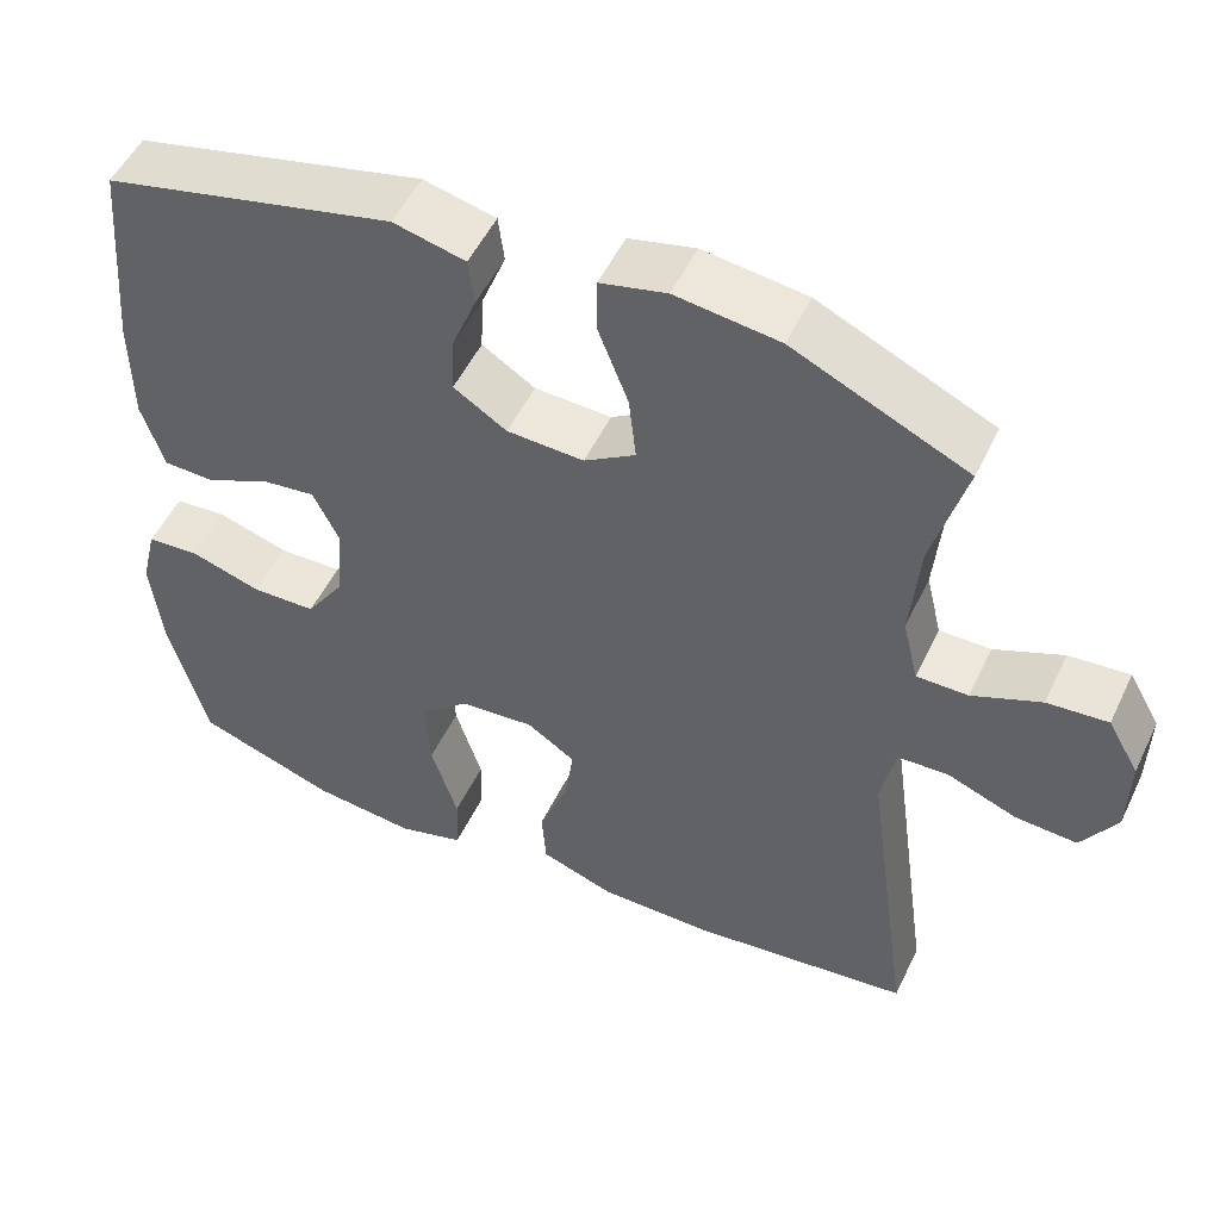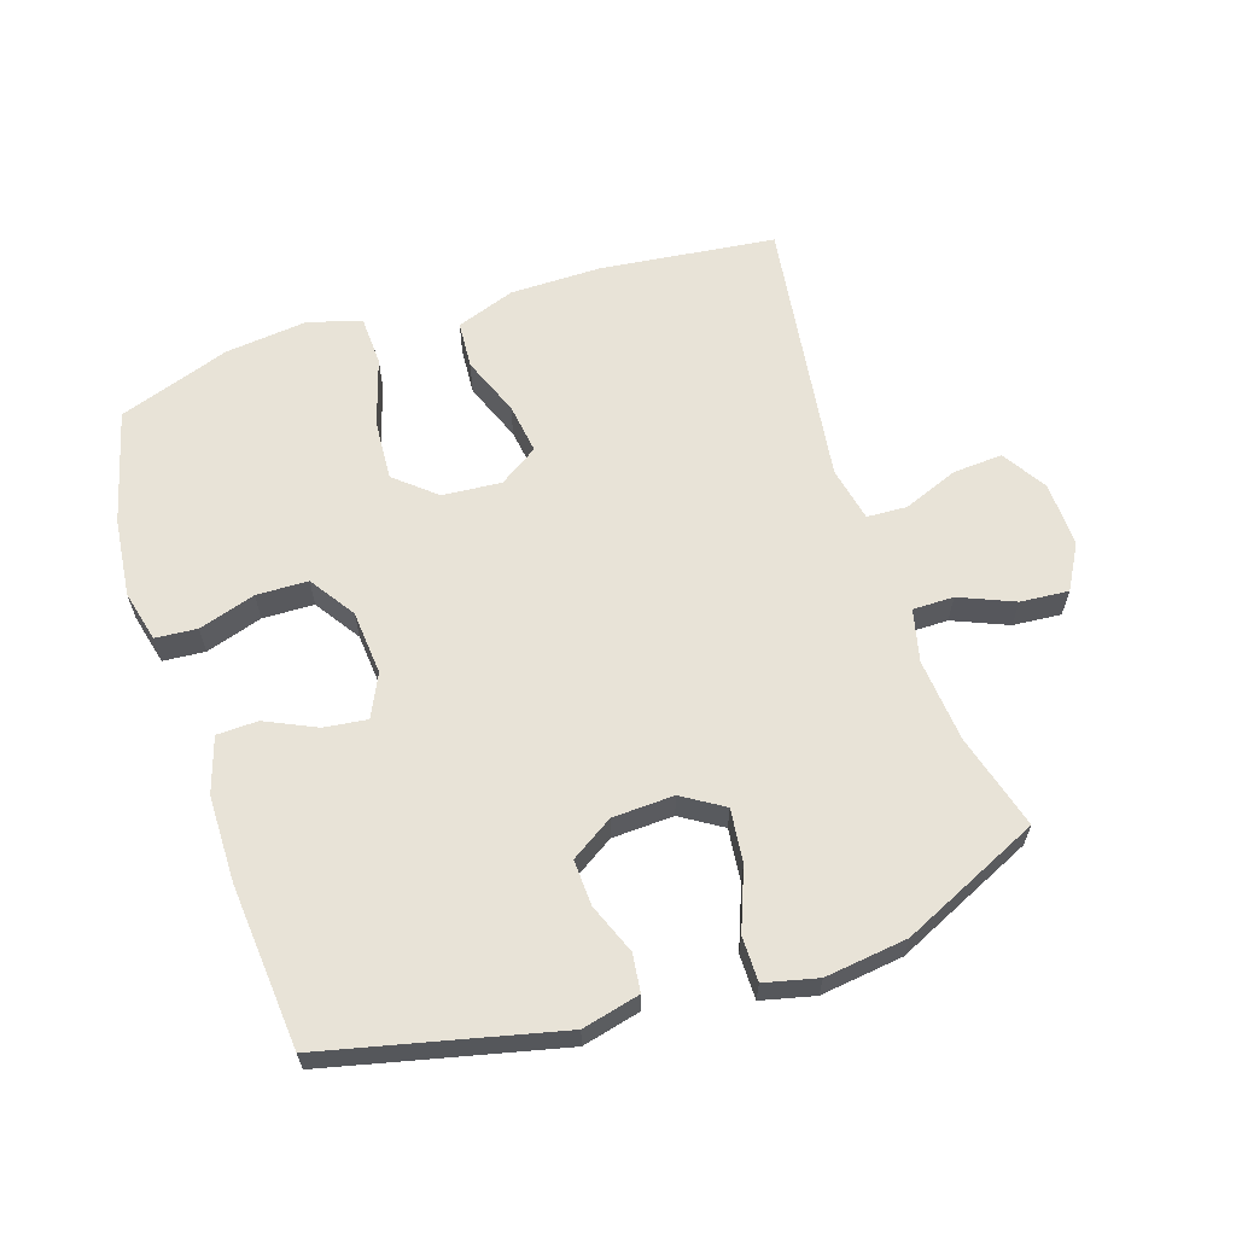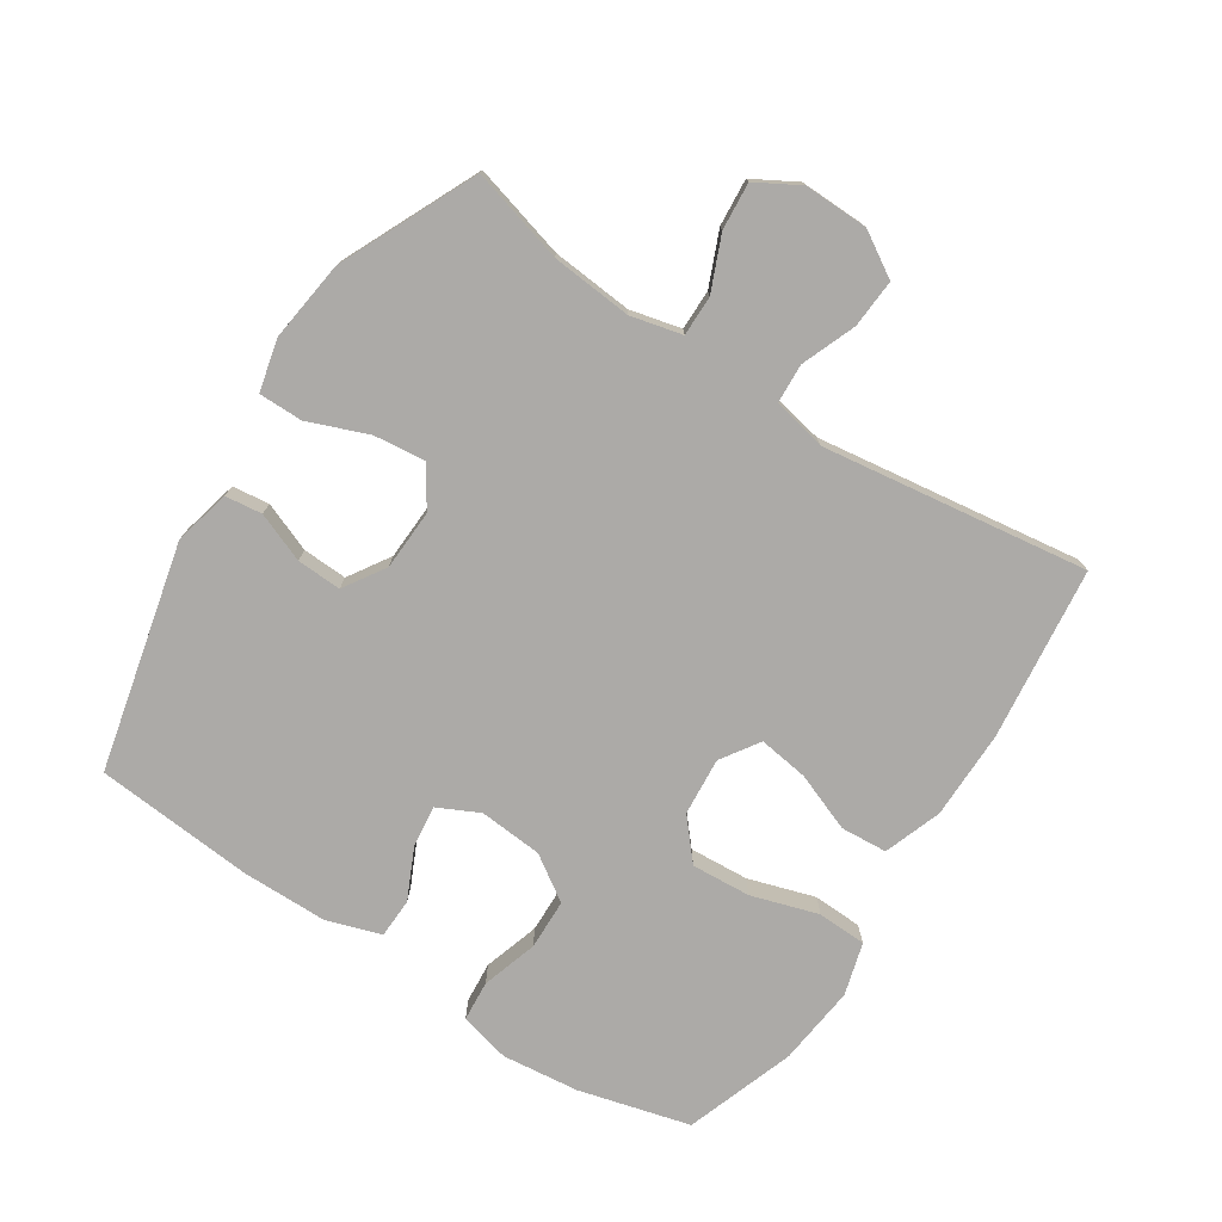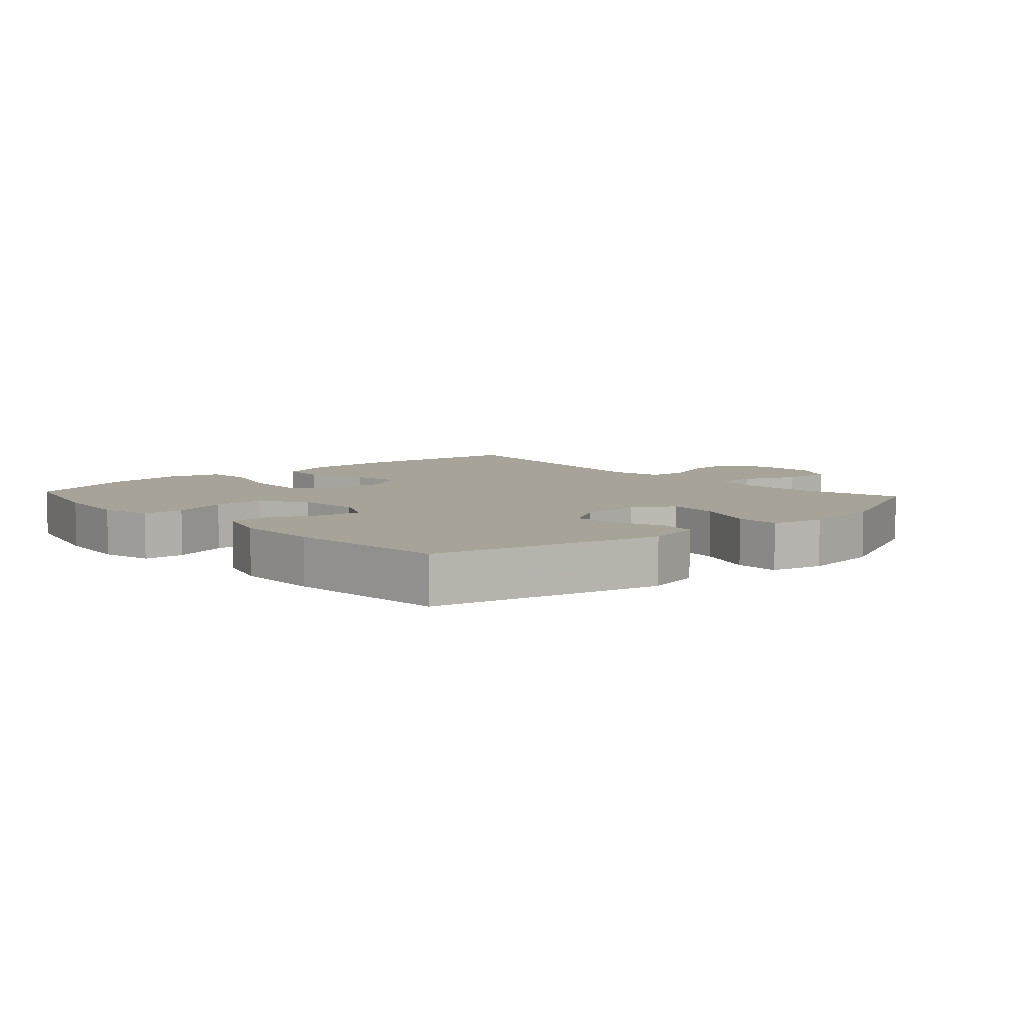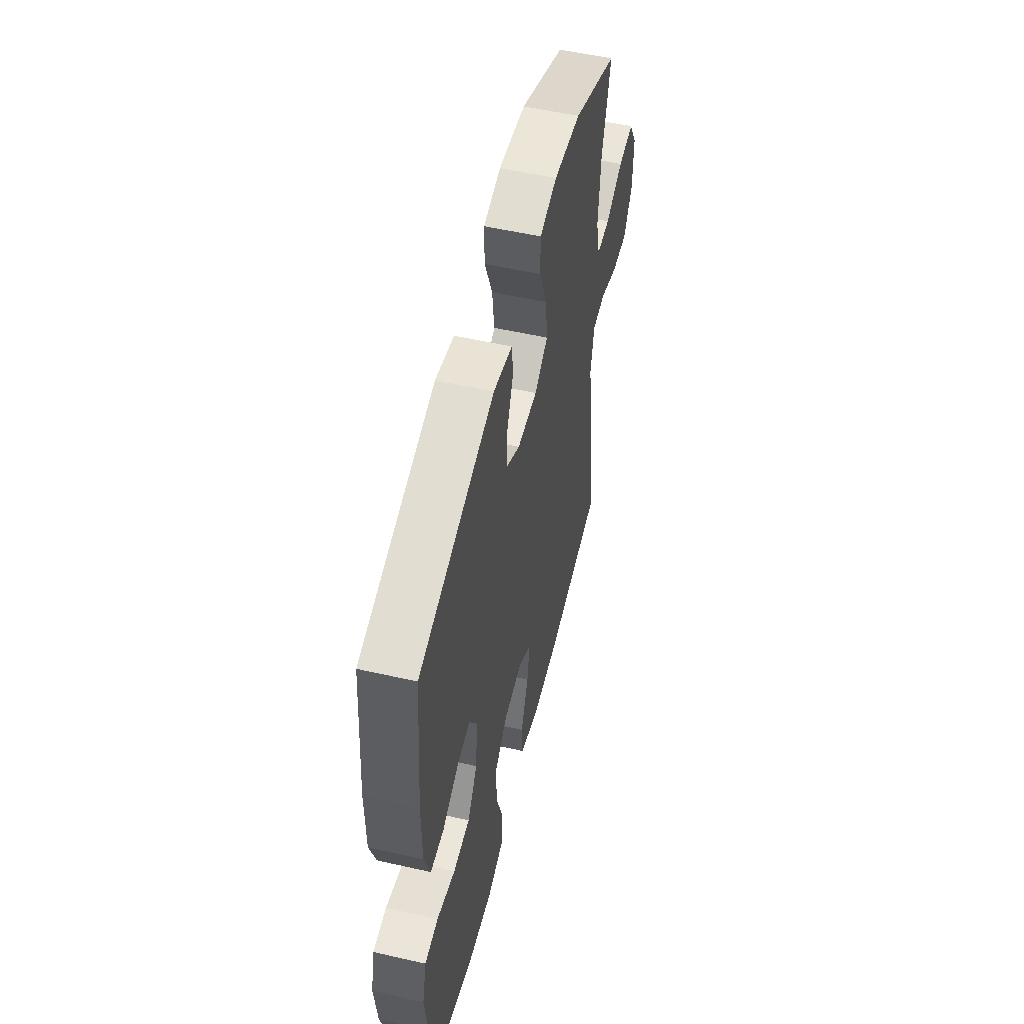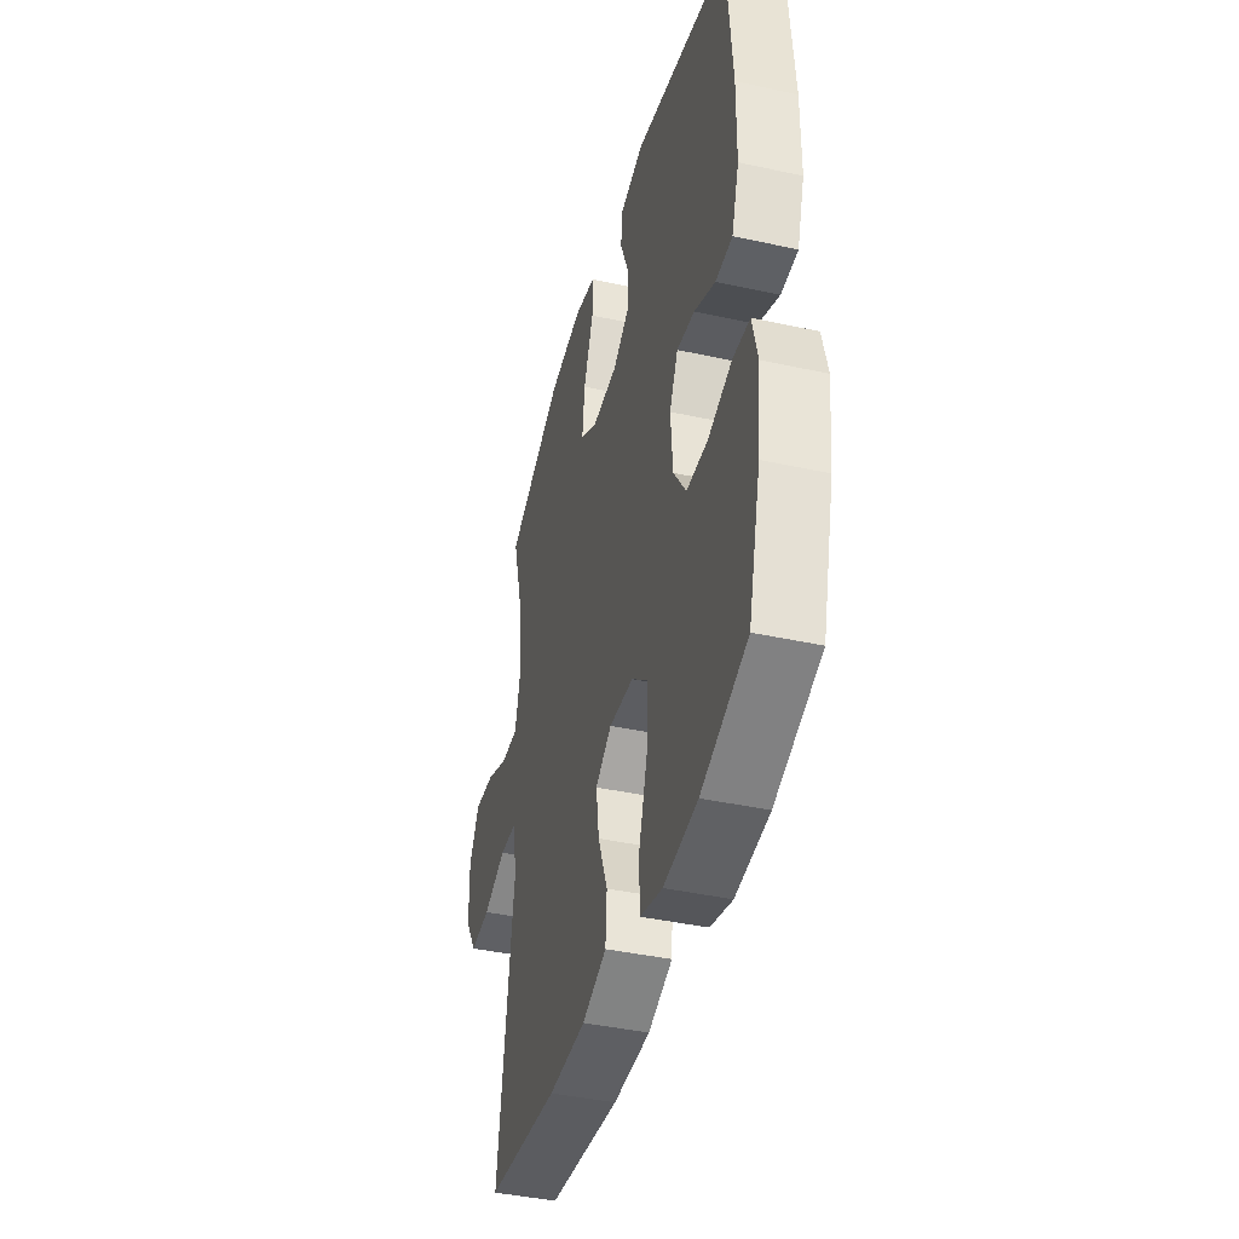
<metadata>
{"format":"obj","ext":"obj","renderer":"f3d","projection":"perspective","resolution":1024,"background":"white","views":[{"elev":51.8,"azim":25.1,"up":"+Z"},{"elev":62.3,"azim":-18.1,"up":"+Y"},{"elev":-76.1,"azim":57.0,"up":"+Y"},{"elev":6.9,"azim":-42.2,"up":"+Y"},{"elev":54.2,"azim":-76.4,"up":"+Z"},{"elev":-41.4,"azim":-104.9,"up":"+Z"}]}
</metadata>
<code>
v -0.5 0.07 -0.5
v -0.545 0.07 -0.328
v -0.558 0.07 -0.209
v -0.539 0.07 -0.131
v -0.476 0.07 -0.126
v -0.39 0.07 -0.153
v -0.312 0.07 -0.151
v -0.266 0.07 -0.082
v -0.258 0.07 0.016
v -0.289 0.07 0.08
v -0.354 0.07 0.072
v -0.431 0.07 0.036
v -0.493 0.07 0.038
v -0.52 0.07 0.122
v -0.521 0.07 0.253
v -0.5 0.07 0.5
v -0.15 0.07 0.582
v -0.063 0.07 0.561
v -0.056 0.07 0.504
v -0.086 0.07 0.428
v -0.089 0.07 0.359
v -0.025 0.07 0.318
v 0.068 0.07 0.314
v 0.13 0.07 0.353
v 0.121 0.07 0.433
v 0.085 0.07 0.526
v 0.085 0.07 0.594
v 0.165 0.07 0.613
v 0.29 0.07 0.597
v 0.5 0.07 0.5
v 0.46 0.07 0.355
v 0.449 0.07 0.23
v 0.468 0.07 0.151
v 0.53 0.07 0.151
v 0.613 0.07 0.186
v 0.686 0.07 0.192
v 0.724 0.07 0.125
v 0.722 0.07 0.026
v 0.68 0.07 -0.042
v 0.605 0.07 -0.037
v 0.521 0.07 -0.004
v 0.46 0.07 -0.007
v 0.443 0.07 -0.09
v 0.5 0.07 -0.5
v 0.233 0.07 -0.531
v 0.096 0.07 -0.53
v 0.007 0.07 -0.498
v 0.002 0.07 -0.426
v 0.037 0.07 -0.336
v 0.048 0.07 -0.259
v -0.011 0.07 -0.22
v -0.1 0.07 -0.227
v -0.161 0.07 -0.279
v -0.155 0.07 -0.371
v -0.123 0.07 -0.474
v -0.126 0.07 -0.55
v -0.207 0.07 -0.573
v -0.331 0.07 -0.559
v -0.5 0 -0.5
v -0.545 0 -0.328
v -0.558 0 -0.209
v -0.539 0 -0.131
v -0.476 0 -0.126
v -0.39 0 -0.153
v -0.312 0 -0.151
v -0.266 0 -0.082
v -0.258 0 0.016
v -0.289 0 0.08
v -0.354 0 0.072
v -0.431 0 0.036
v -0.493 0 0.038
v -0.52 0 0.122
v -0.521 0 0.253
v -0.5 0 0.5
v -0.15 0 0.582
v -0.063 0 0.561
v -0.056 0 0.504
v -0.086 0 0.428
v -0.089 0 0.359
v -0.025 0 0.318
v 0.068 0 0.314
v 0.13 0 0.353
v 0.121 0 0.433
v 0.085 0 0.526
v 0.085 0 0.594
v 0.165 0 0.613
v 0.29 0 0.597
v 0.5 0 0.5
v 0.46 0 0.355
v 0.449 0 0.23
v 0.468 0 0.151
v 0.53 0 0.151
v 0.613 0 0.186
v 0.686 0 0.192
v 0.724 0 0.125
v 0.722 0 0.026
v 0.68 0 -0.042
v 0.605 0 -0.037
v 0.521 0 -0.004
v 0.46 0 -0.007
v 0.443 0 -0.09
v 0.5 0 -0.5
v 0.233 0 -0.531
v 0.096 0 -0.53
v 0.007 0 -0.498
v 0.002 0 -0.426
v 0.037 0 -0.336
v 0.048 0 -0.259
v -0.011 0 -0.22
v -0.1 0 -0.227
v -0.161 0 -0.279
v -0.155 0 -0.371
v -0.123 0 -0.474
v -0.126 0 -0.55
v -0.207 0 -0.573
v -0.331 0 -0.559
f 4 5 6
f 3 4 6
f 2 3 6
f 1 2 6
f 58 1 6
f 57 58 6
f 56 57 6
f 55 56 6
f 54 55 6
f 53 54 6 7
f 52 53 7 8
f 51 52 8 9
f 50 51 9 10
f 47 48 49
f 46 47 49
f 45 46 49
f 44 45 49
f 43 44 49
f 42 43 49 50
f 39 40 41
f 38 39 41
f 37 38 41
f 36 37 41
f 35 36 41
f 34 35 41
f 33 34 41 42
f 42 50 10
f 33 42 10
f 32 33 10
f 29 30 31
f 28 29 31
f 27 28 31
f 26 27 31
f 25 26 31
f 24 25 31 32
f 18 19 20
f 17 18 20
f 16 17 20
f 15 16 20
f 14 15 20
f 13 14 20
f 12 13 20
f 11 12 20
f 11 20 21
f 10 11 21 22
f 23 24 32 10
f 10 22 23
f 64 63 62
f 64 62 61
f 64 61 60
f 64 60 59
f 64 59 116
f 64 116 115
f 64 115 114
f 64 114 113
f 64 113 112
f 65 64 112 111
f 66 65 111 110
f 67 66 110 109
f 68 67 109 108
f 107 106 105
f 107 105 104
f 107 104 103
f 107 103 102
f 107 102 101
f 108 107 101 100
f 99 98 97
f 99 97 96
f 99 96 95
f 99 95 94
f 99 94 93
f 99 93 92
f 100 99 92 91
f 68 108 100
f 68 100 91
f 68 91 90
f 89 88 87
f 89 87 86
f 89 86 85
f 89 85 84
f 89 84 83
f 90 89 83 82
f 78 77 76
f 78 76 75
f 78 75 74
f 78 74 73
f 78 73 72
f 78 72 71
f 78 71 70
f 78 70 69
f 79 78 69
f 80 79 69 68
f 68 90 82 81
f 81 80 68
f 1 59 60 2
f 2 60 61 3
f 3 61 62 4
f 4 62 63 5
f 5 63 64 6
f 6 64 65 7
f 7 65 66 8
f 8 66 67 9
f 9 67 68 10
f 10 68 69 11
f 11 69 70 12
f 12 70 71 13
f 13 71 72 14
f 14 72 73 15
f 15 73 74 16
f 16 74 75 17
f 17 75 76 18
f 18 76 77 19
f 19 77 78 20
f 20 78 79 21
f 21 79 80 22
f 22 80 81 23
f 23 81 82 24
f 24 82 83 25
f 25 83 84 26
f 26 84 85 27
f 27 85 86 28
f 28 86 87 29
f 29 87 88 30
f 30 88 89 31
f 31 89 90 32
f 32 90 91 33
f 33 91 92 34
f 34 92 93 35
f 35 93 94 36
f 36 94 95 37
f 37 95 96 38
f 38 96 97 39
f 39 97 98 40
f 40 98 99 41
f 41 99 100 42
f 42 100 101 43
f 43 101 102 44
f 44 102 103 45
f 45 103 104 46
f 46 104 105 47
f 47 105 106 48
f 48 106 107 49
f 49 107 108 50
f 50 108 109 51
f 51 109 110 52
f 52 110 111 53
f 53 111 112 54
f 54 112 113 55
f 55 113 114 56
f 56 114 115 57
f 57 115 116 58
f 58 116 59 1

</code>
